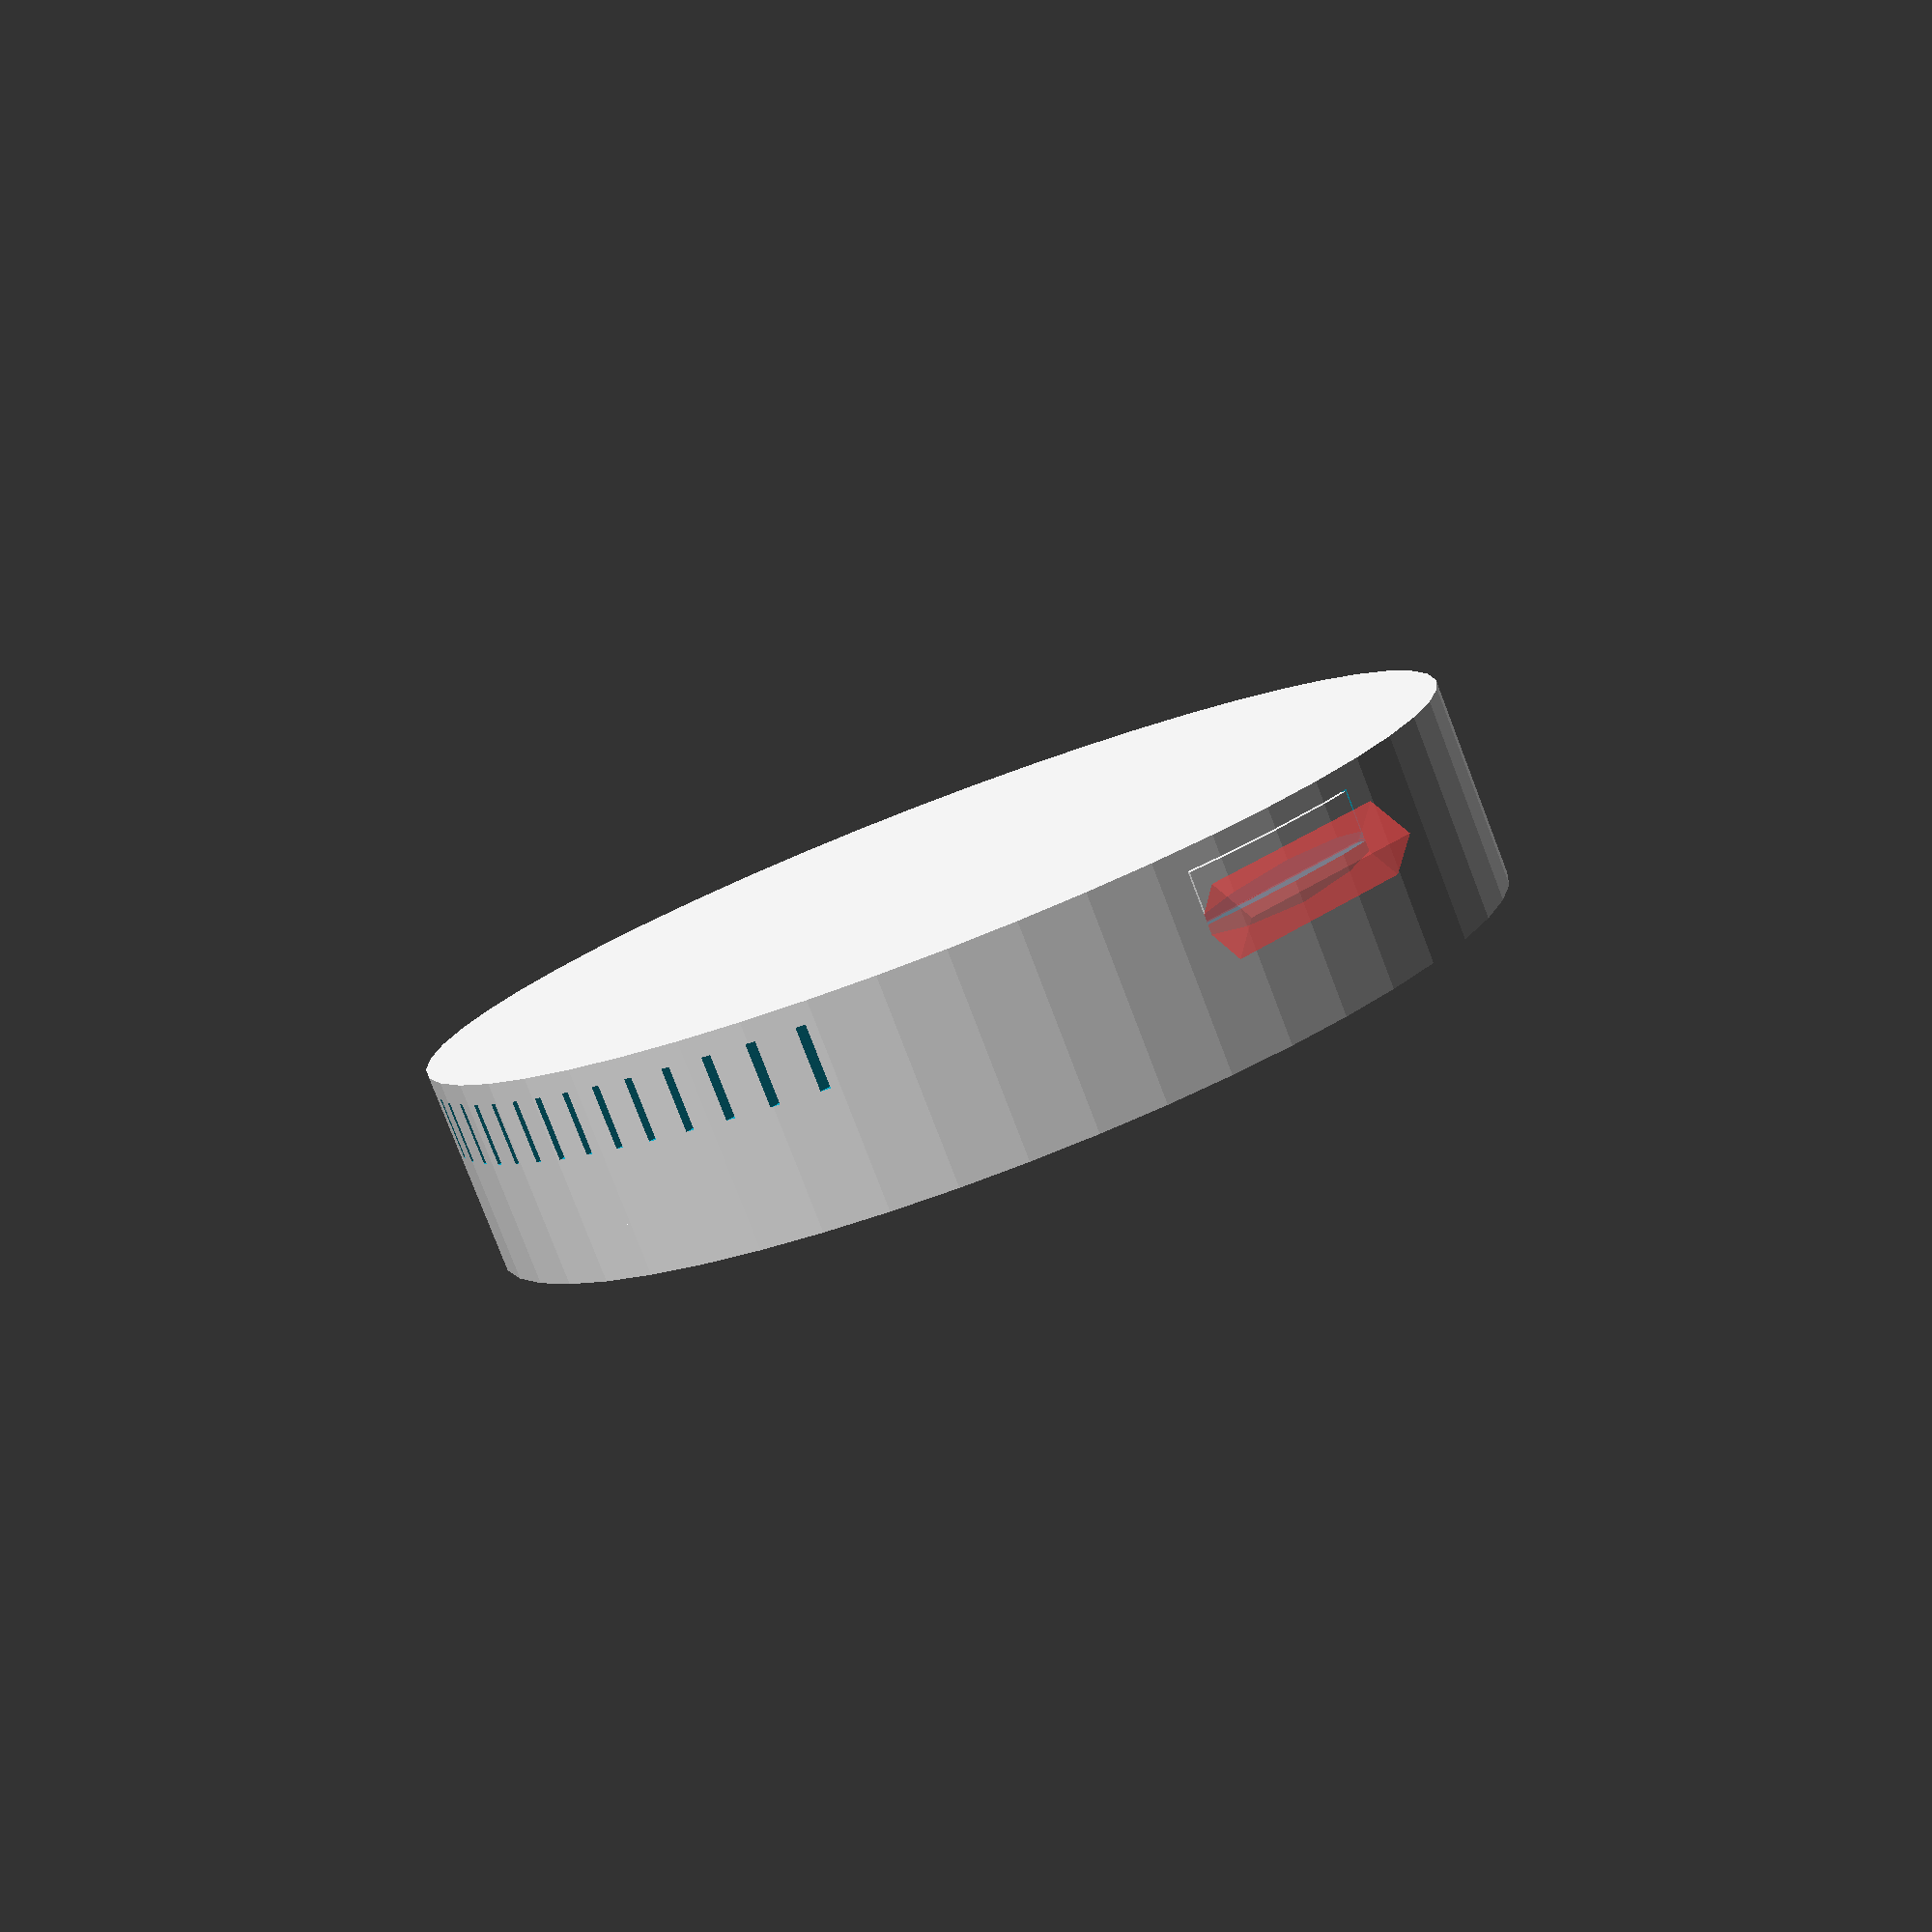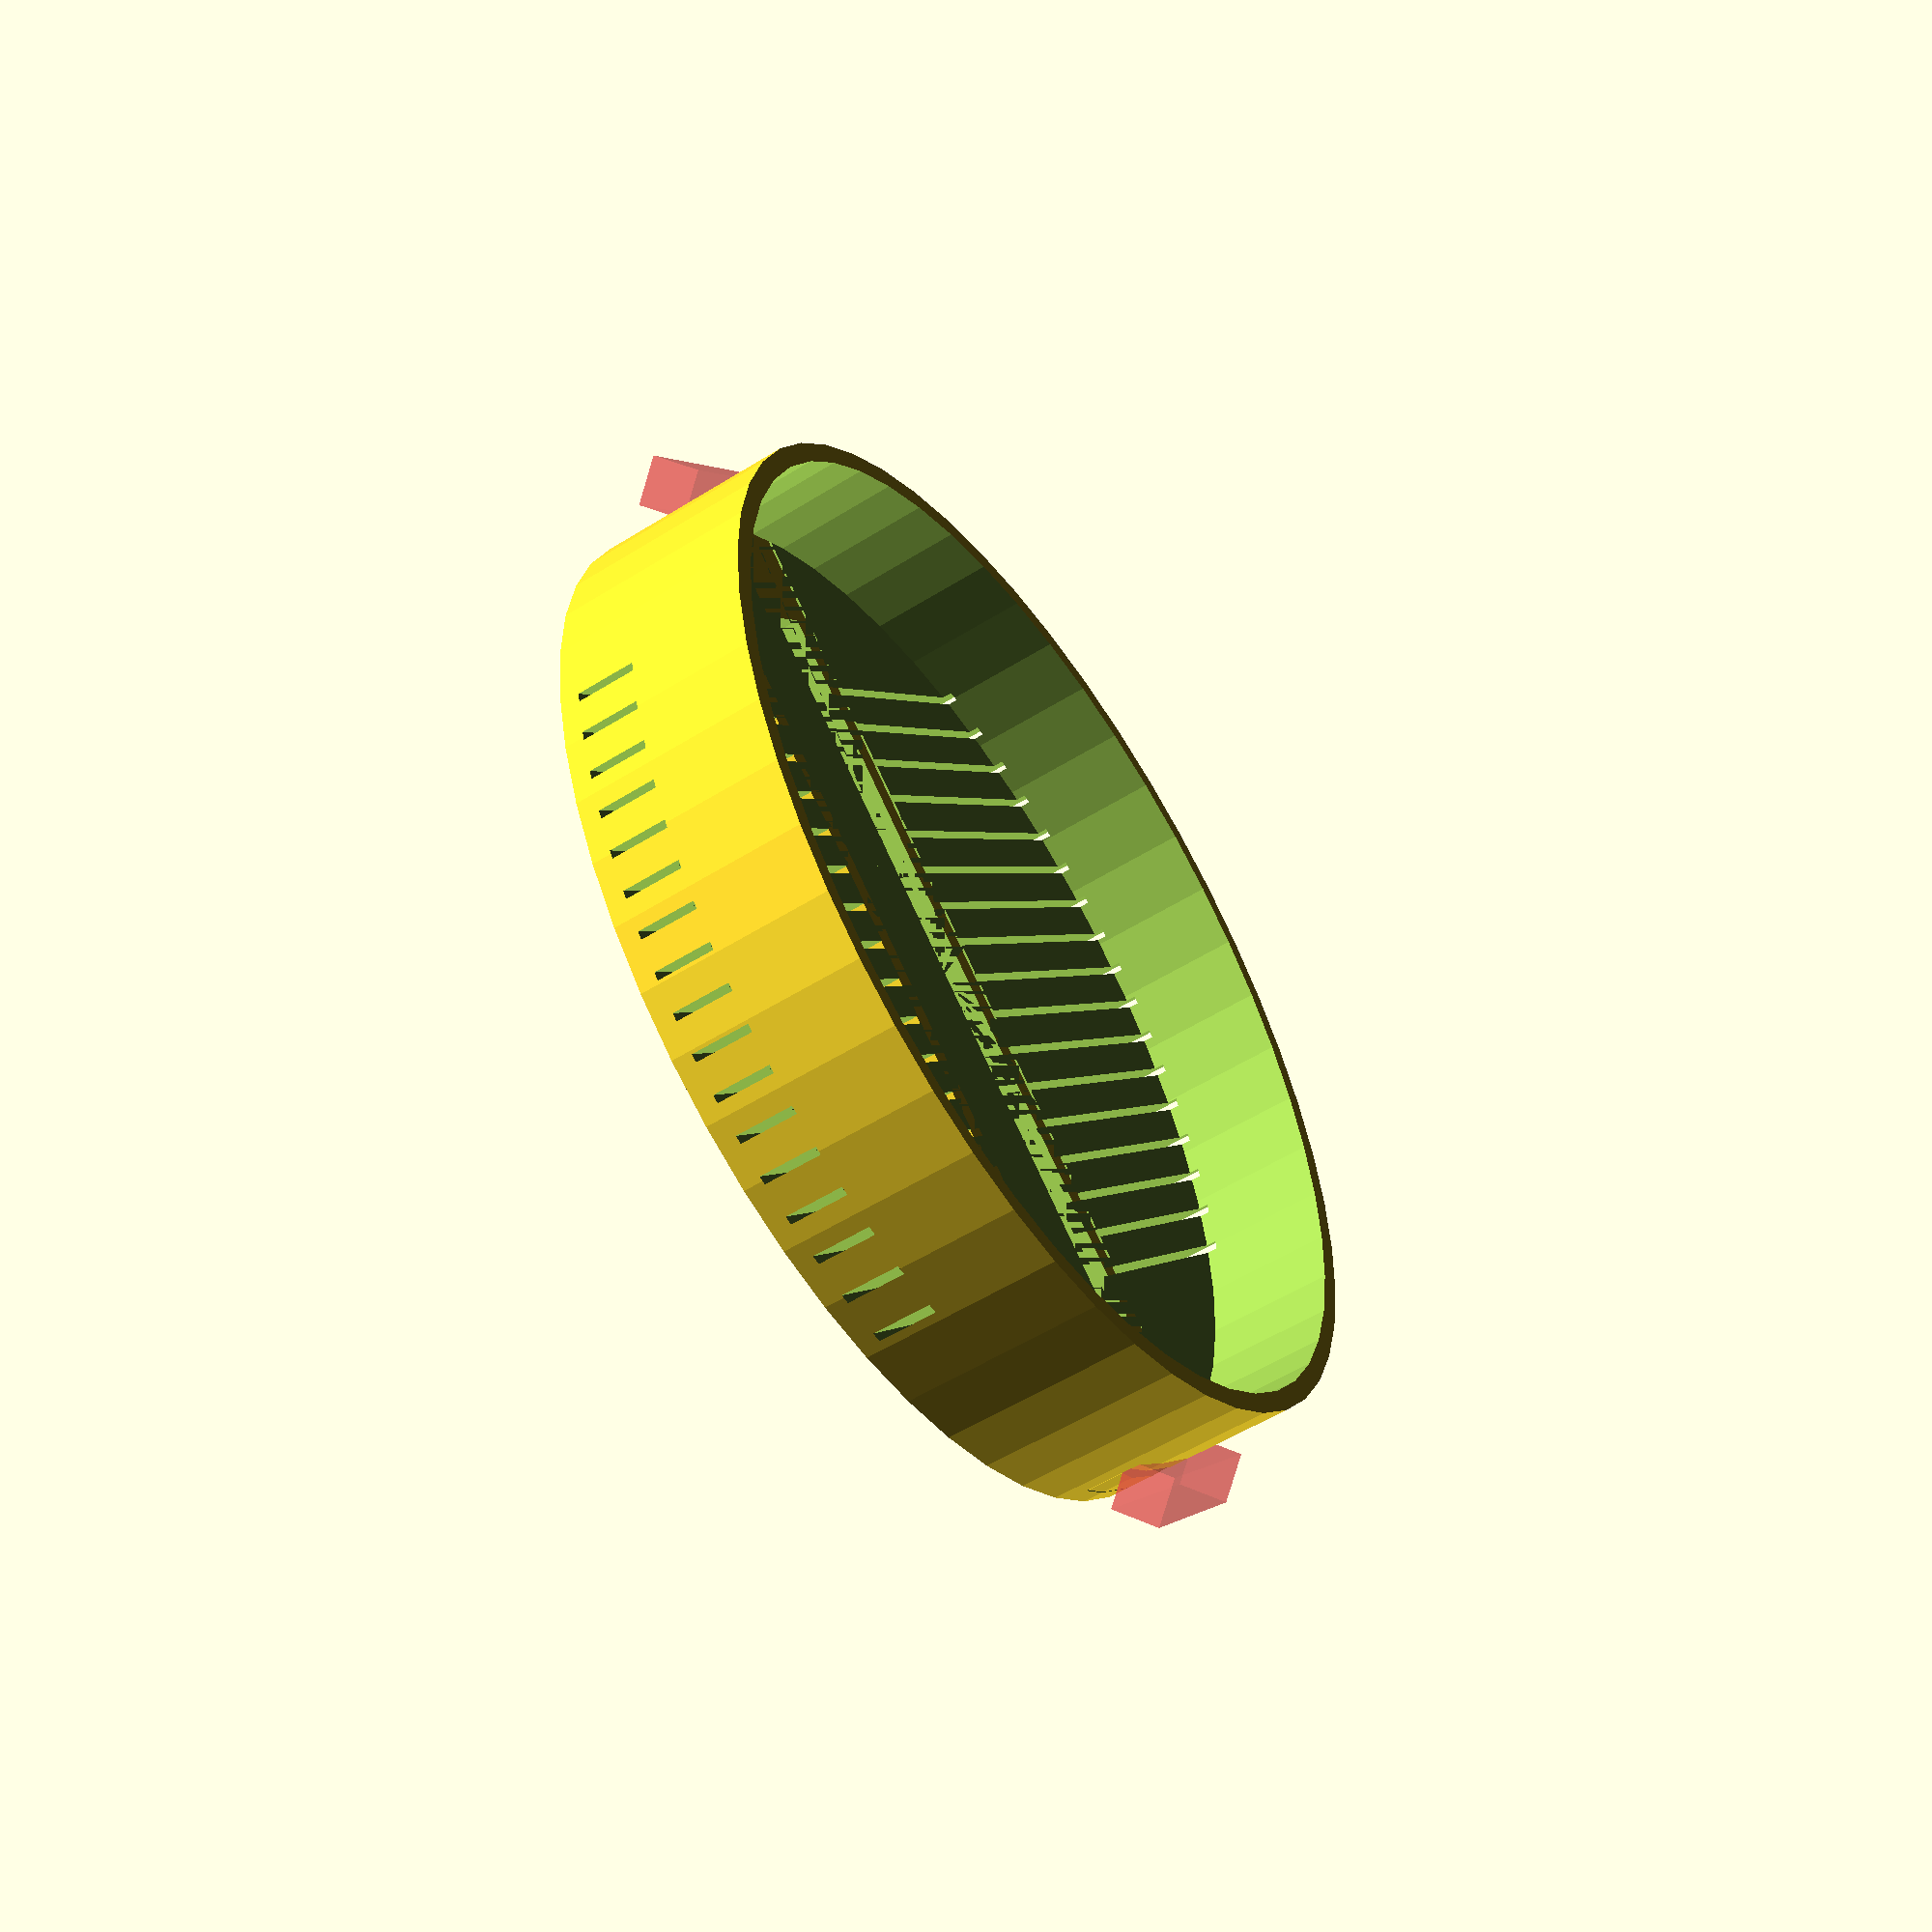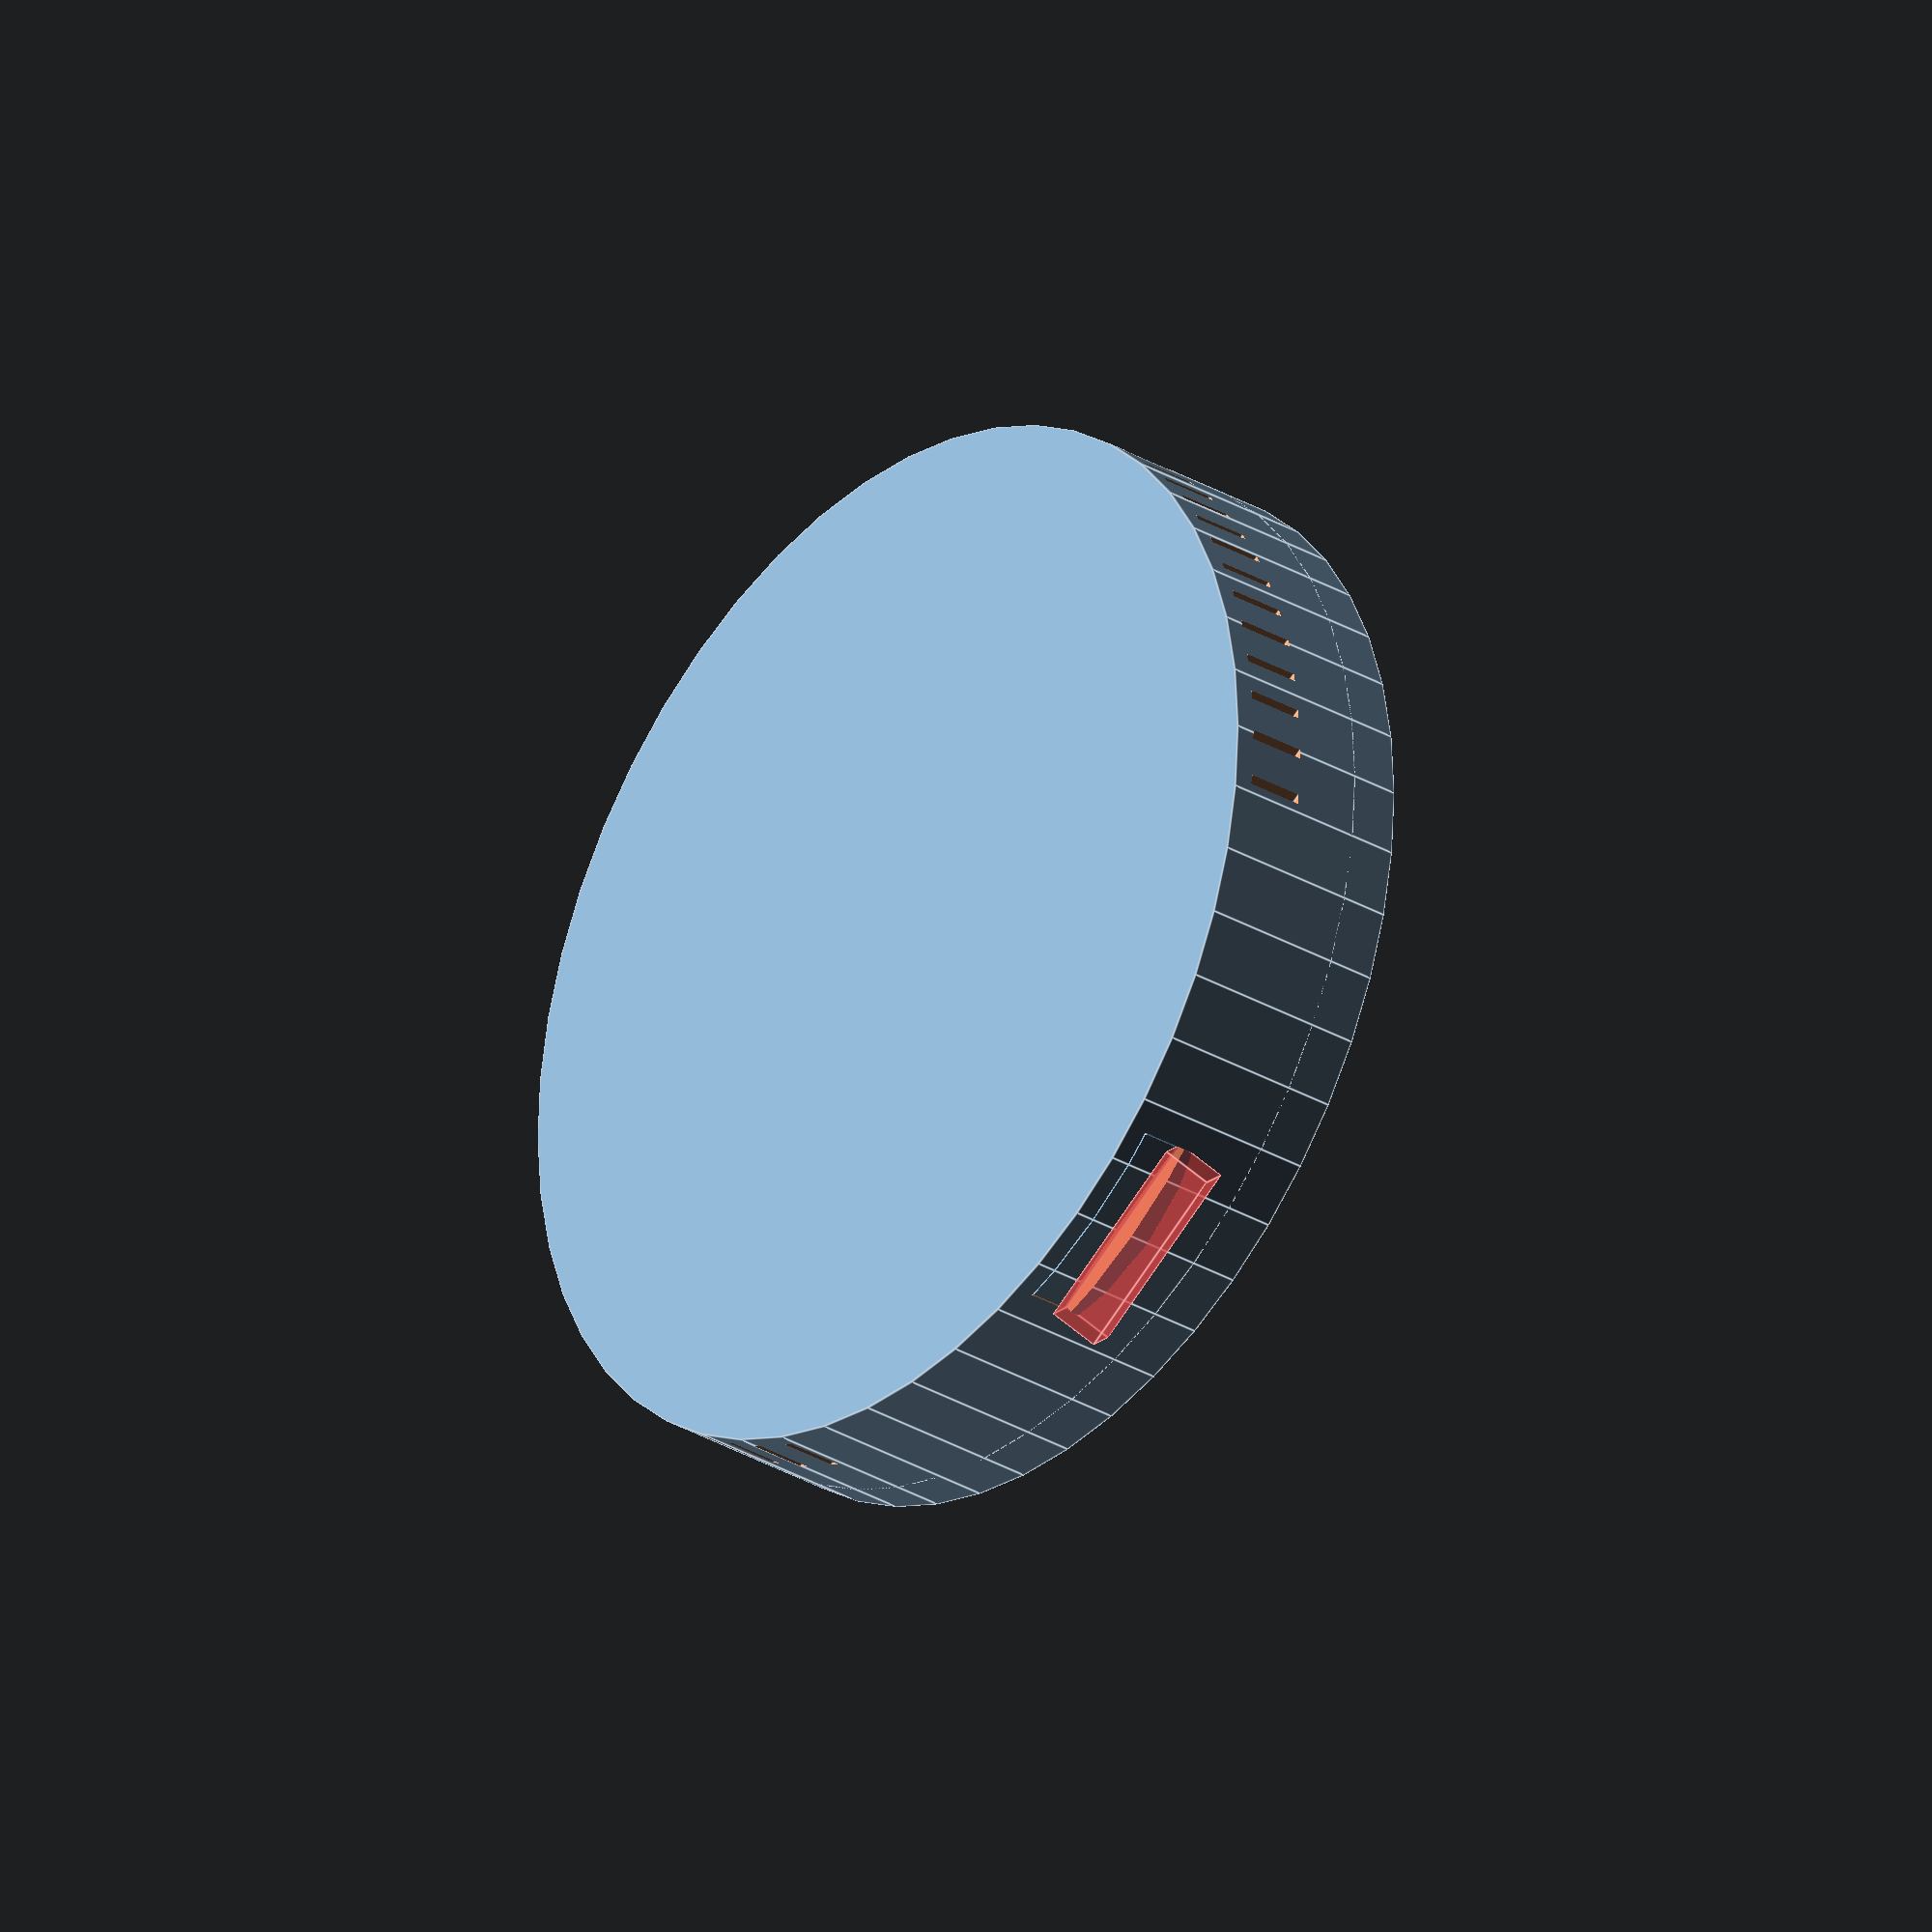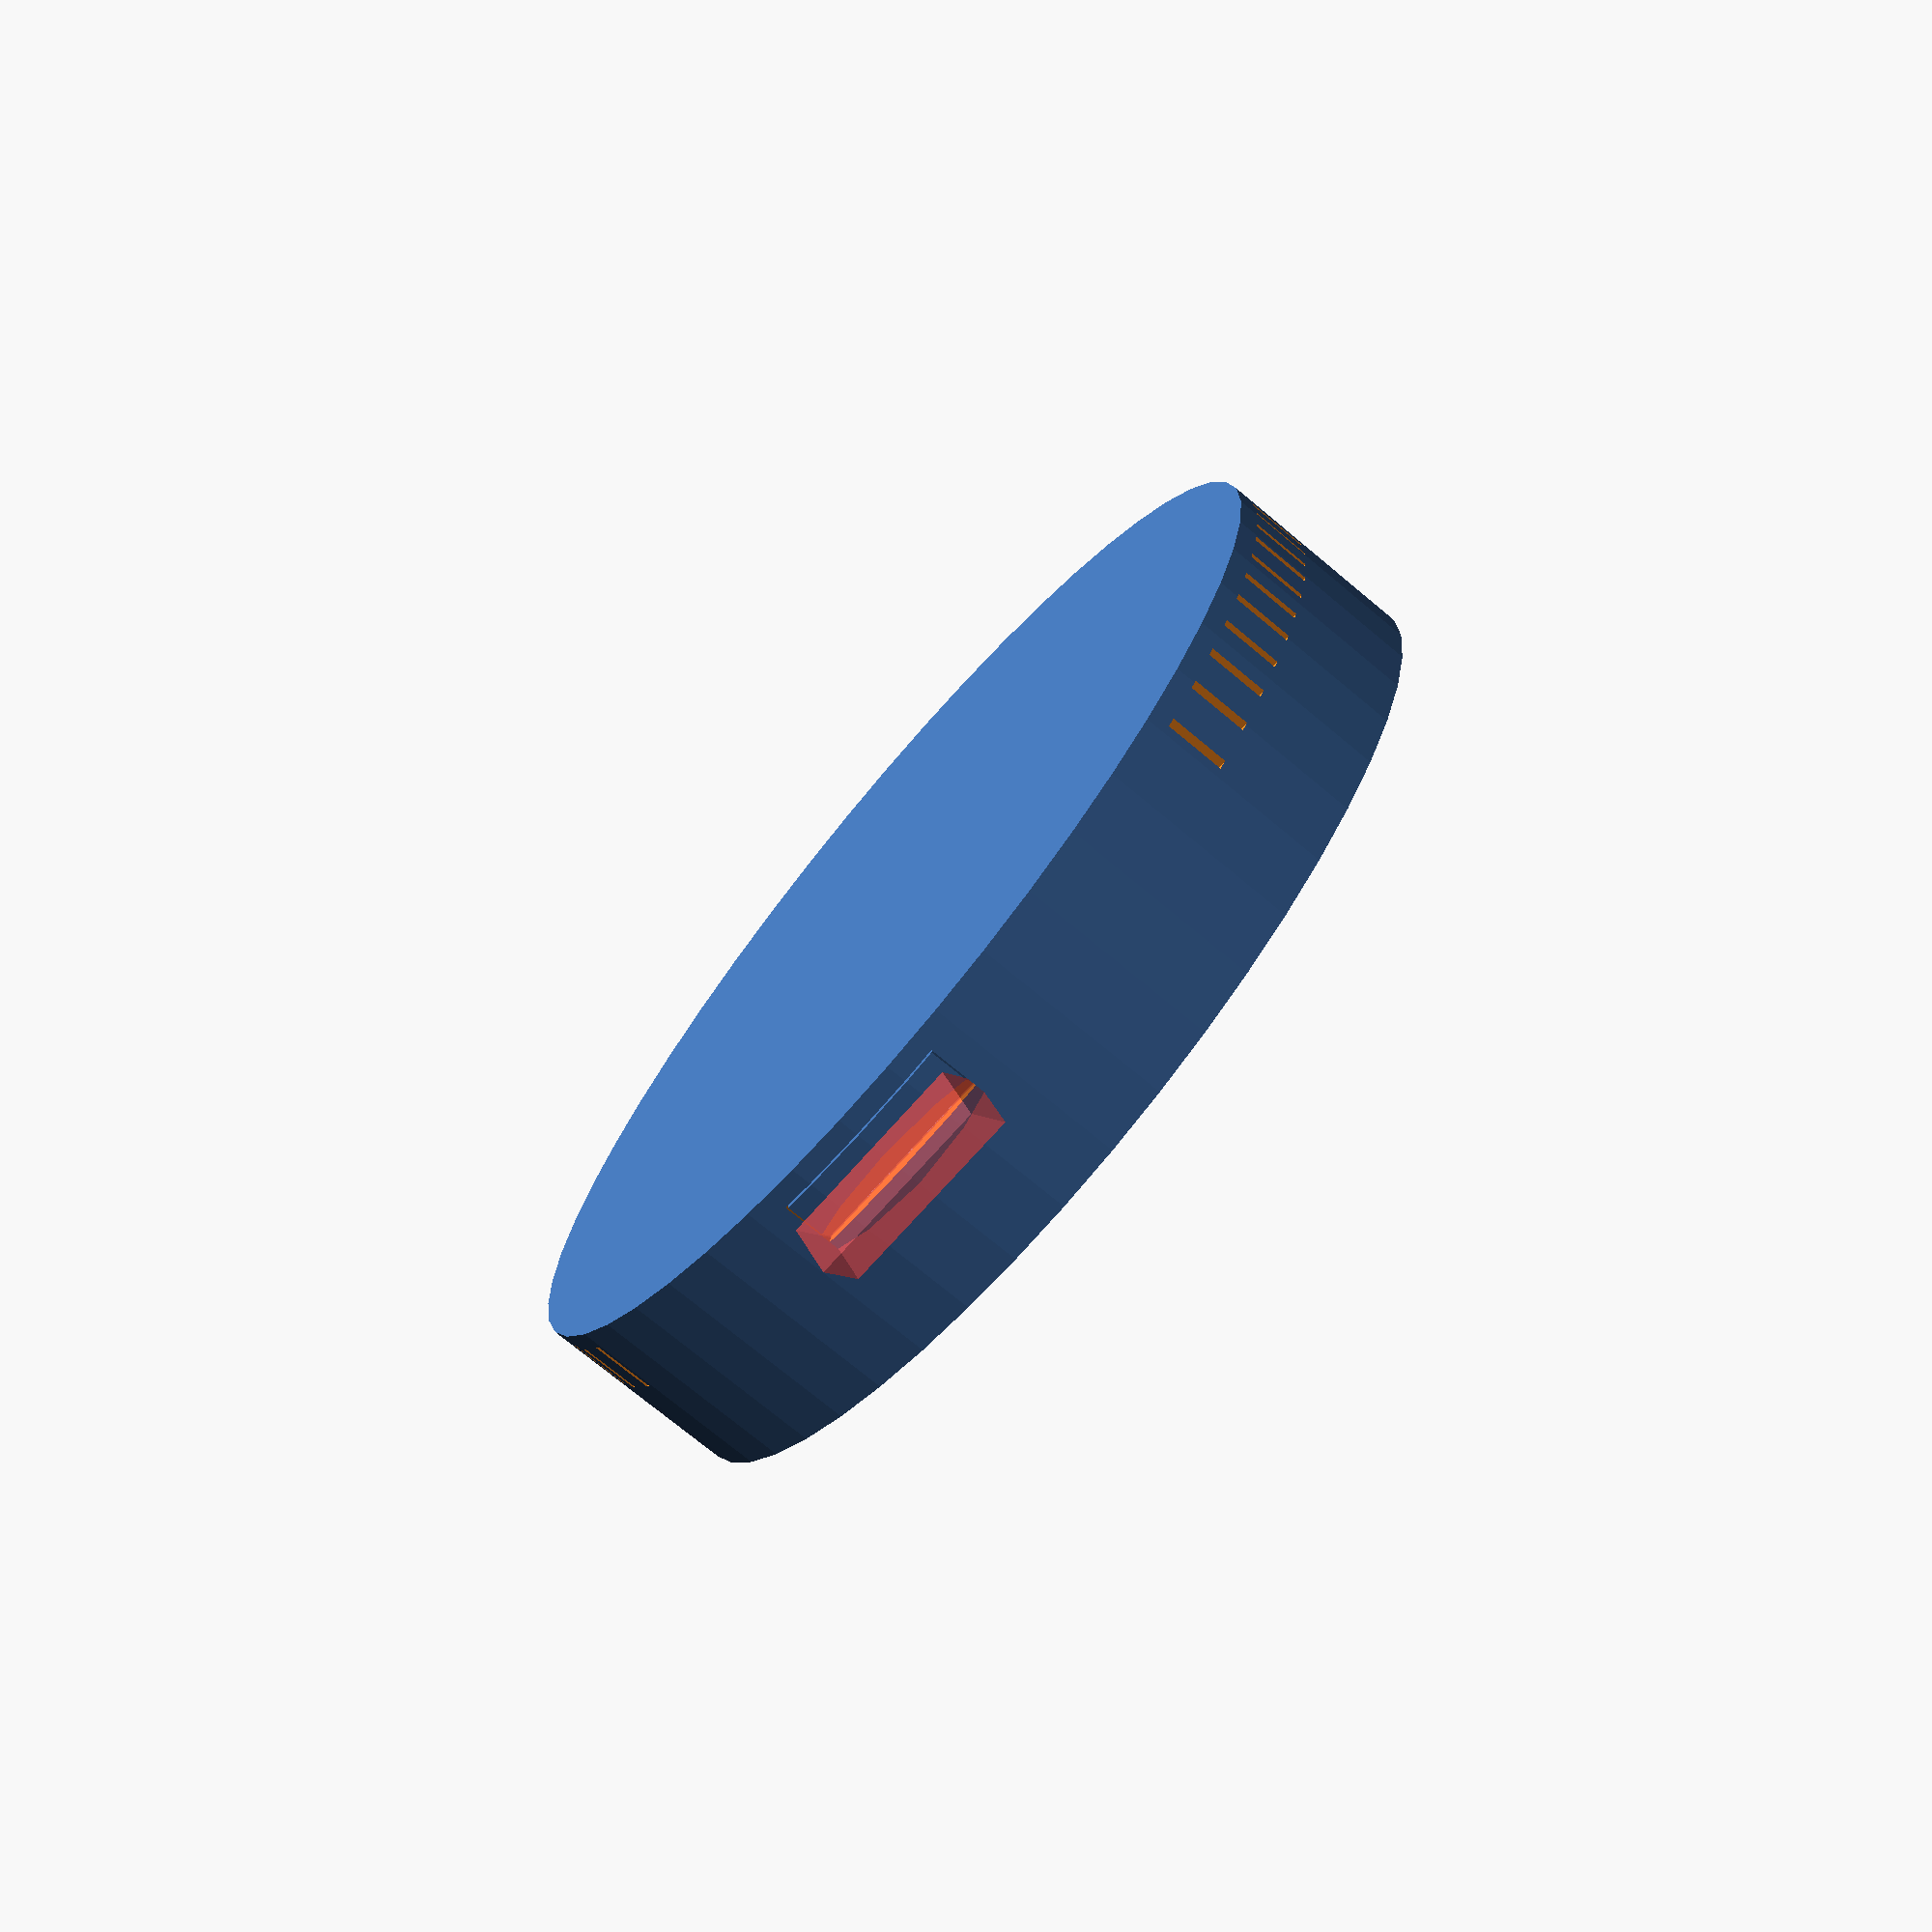
<openscad>
d = 100;
thick = 2.5;

$fn=50;
base();
drawer();

module base(){
difference(){
cylinder(20, d/2+2, d/2+2);
translate([0,0,7])    
cylinder(25, d/2, d/2);
for(i=[-8:8])
translate([4*i,0,5])cube([0.8,200,6], true);

translate([0,0,4.5])
cube([150,20, 5], true);
}
}


module drawer(){
difference(){
intersection(){
    translate([0,0,4.5])
    cube([150,20-0.3, 5-0.3], true);
    
    cylinder(15, d/2+2, d/2+2);
}

translate([0,0,7])    
cylinder(25, d/2, d/2);

translate([0,0,7])
cube([d-20,15,4], true);

#translate([d/2+thick+1,0,7])
rotate([0,45,0])
cube([5,20,5], true);

#translate([-d/2-thick-1,0,7])
rotate([0,45,0])
cube([5,20,5], true);

}
    
}
</openscad>
<views>
elev=80.6 azim=128.3 roll=201.0 proj=p view=solid
elev=53.5 azim=220.6 roll=303.9 proj=p view=solid
elev=30.1 azim=122.7 roll=229.3 proj=o view=edges
elev=72.3 azim=84.3 roll=230.0 proj=p view=wireframe
</views>
